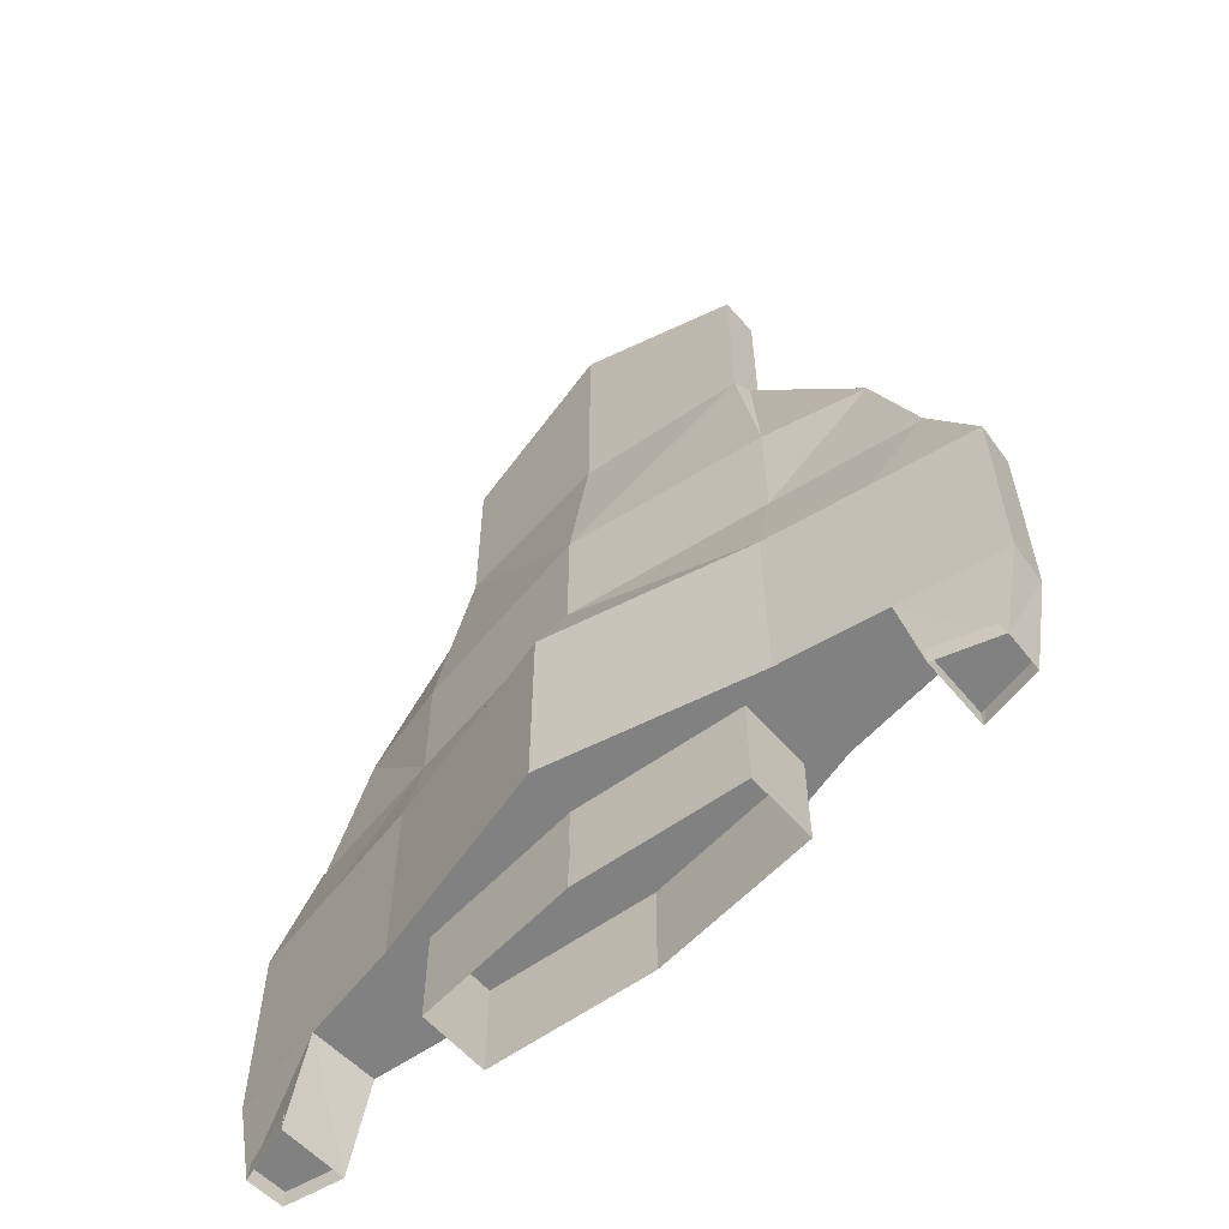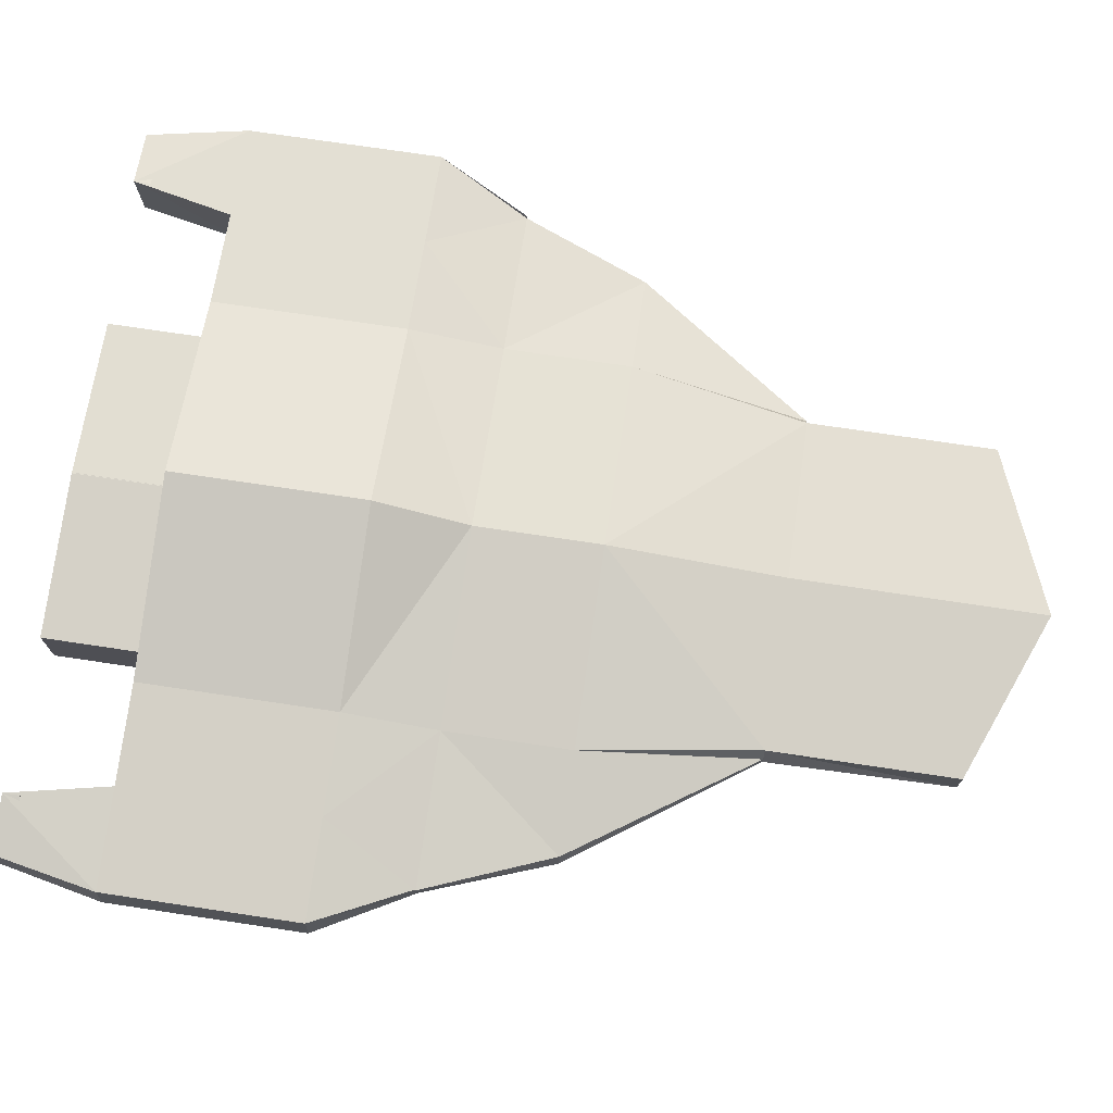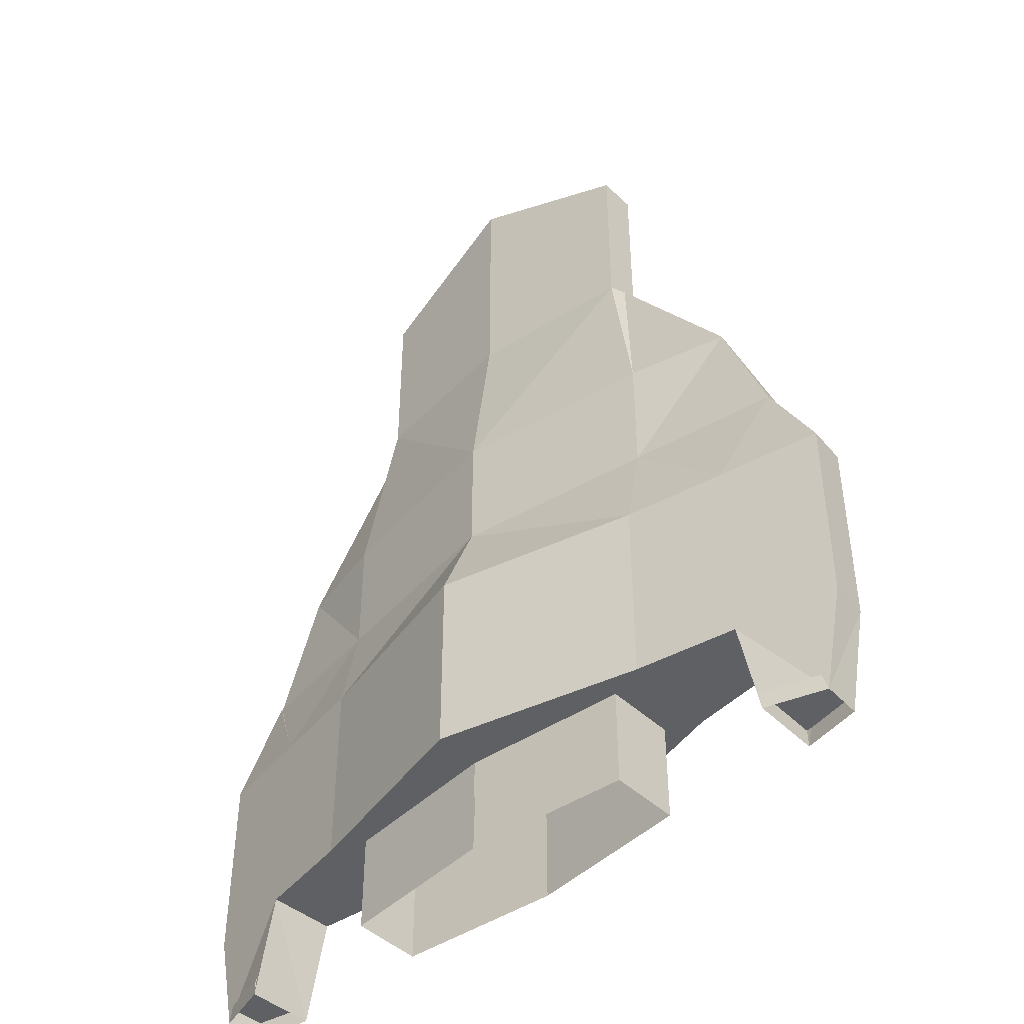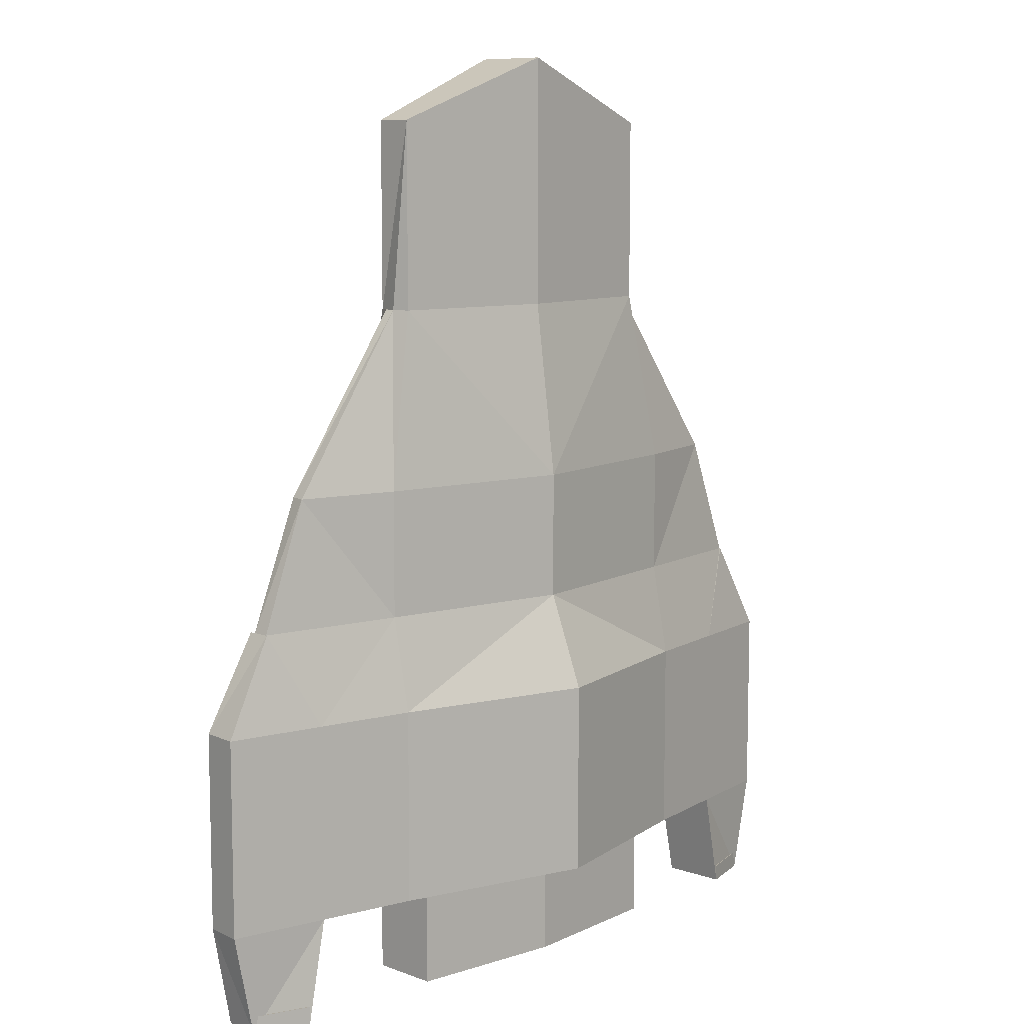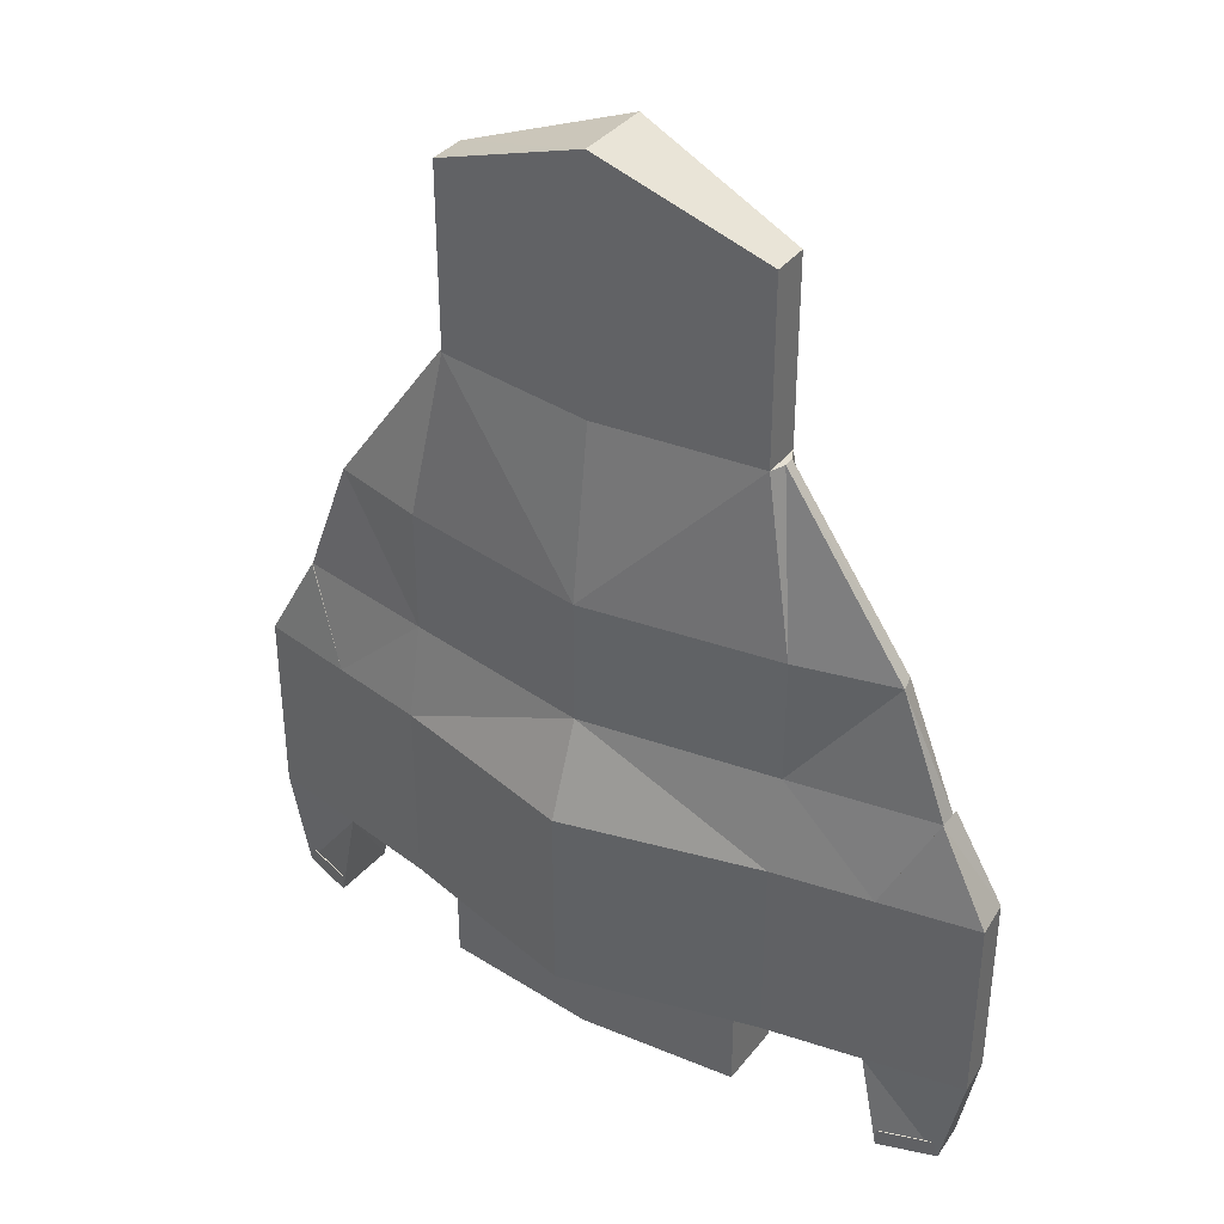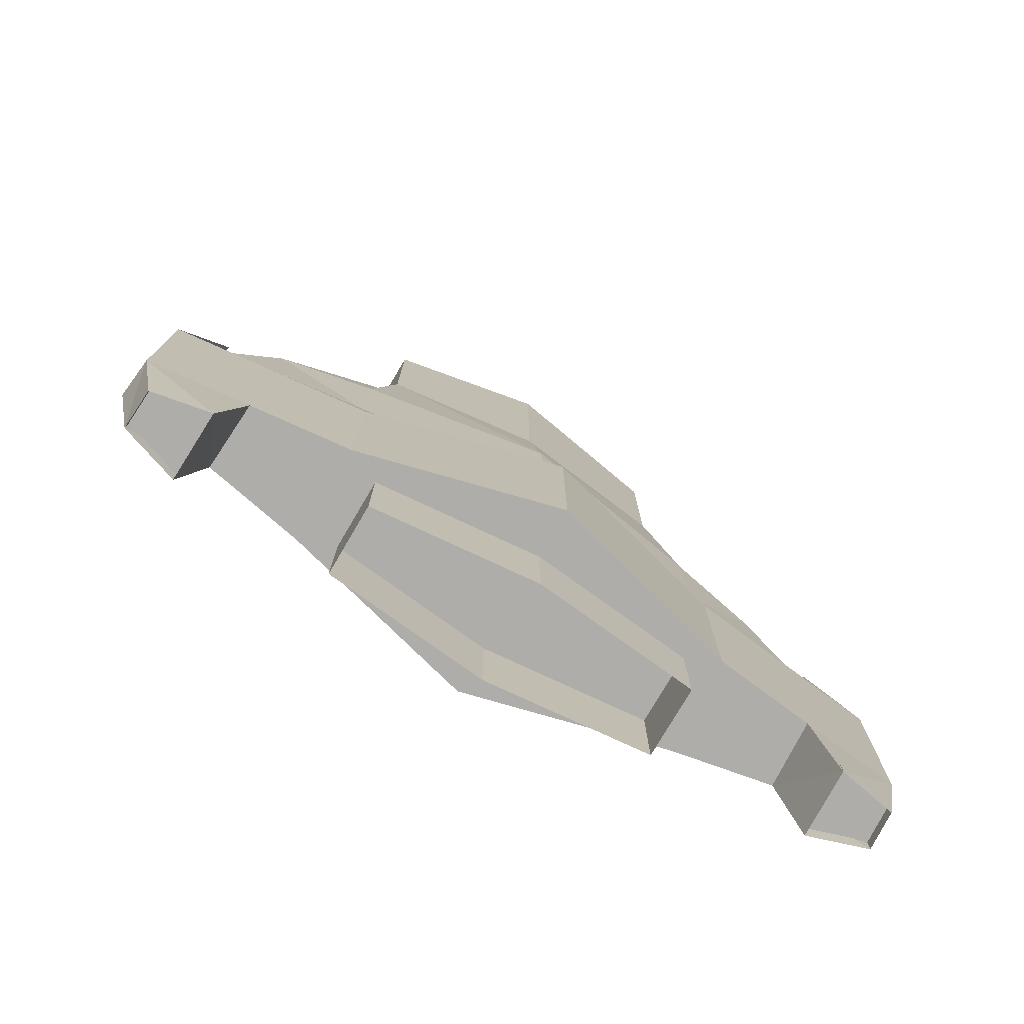
<metadata>
{"format":"obj","ext":"obj","renderer":"f3d","projection":"perspective","resolution":1024,"background":"white","views":[{"elev":-60.4,"azim":-138.6,"up":"+Y"},{"elev":73.6,"azim":98.5,"up":"+Z"},{"elev":-45.3,"azim":-137.1,"up":"+Y"},{"elev":9.0,"azim":134.5,"up":"+Y"},{"elev":37.1,"azim":-146.4,"up":"+Y"},{"elev":-77.4,"azim":-30.4,"up":"+Y"}]}
</metadata>
<code>
o Cube
v -1.959 -1.938 0.5033
v -1.959 0.06221 0.5033
v -1.997 -1.938 -0.4787
v -1.997 0.06221 -0.4787
v 0.0145 -1.938 -0.9877
v 0.0145 0.06221 -0.9877
v 0.0145 -1.938 1.012
v 0.0145 0.06221 1.012
v -3.999 -1.938 -0.1038
v -3.96 -1.938 0.2852
v -3.96 0.06221 0.2852
v -3.999 0.06221 -0.1038
v -1.959 1.023 0.3313
v -1.997 1.023 -0.2874
v 0.0145 1.023 0.652
v 0.0145 1.023 -0.6081
v -3.479 1.023 0.1939
v -3.479 1.023 -0.0512
v -2.998 0.06221 -0.2913
v -2.96 0.06221 0.3943
v -2.96 -1.938 0.3943
v -2.998 -1.938 -0.2913
v -3.479 1.023 -0.03974
v -3.479 1.023 0.133
v -3.779 -2.98 -0.1038
v -3.756 -2.98 0.2852
v -3.18 -2.98 0.3943
v -3.202 -2.98 -0.2913
v -3.779 -2.805 -0.1038
v -3.756 -2.805 0.2852
v -3.18 -2.805 0.3943
v -3.202 -2.805 -0.2913
v -1.959 2.321 0.3313
v -1.997 2.321 -0.2874
v 0.0145 2.321 0.652
v 0.0145 2.321 -0.6081
v -2.96 2.321 0.133
v -2.998 2.321 -0.03974
v -1.667 4.124 0.2177
v -1.669 4.124 -0.1676
v 0.0145 4.124 0.4174
v 0.0145 4.124 -0.3673
v -1.729 4.124 0.09423
v -1.731 4.124 -0.01336
v 0.0145 5.376 0.4174
v -1.667 6.029 0.2177
v -1.669 6.029 -0.1676
v 0.0145 5.376 -0.3673
v 0.0145 6.682 0.4174
v -1.667 6.029 0.2177
v -1.669 6.029 -0.1676
v 0.0145 6.682 -0.3673
v -1.421 -1.913 0.3354
v -1.629 -1.594 -0.3516
v -1 -0.6158 0.424
v -1.629 -2.644 -0.3516
v -1 -0.6158 -0.424
v -1.629 -1.565 0.3516
v -1.629 -2.644 0.3516
v 0.01853 -2.644 -0.5068
v 0.01853 -1.594 -0.5068
v 0.01853 -2.644 0.5068
v 0.01853 -1.565 0.5068
v 1.988 -1.938 0.5033
v 1.988 0.06221 0.5033
v 2.026 -1.938 -0.4787
v 2.026 0.06221 -0.4787
v 4.028 -1.938 -0.1038
v 3.989 -1.938 0.2852
v 3.989 0.06221 0.2852
v 4.028 0.06221 -0.1038
v 1.988 1.023 0.3313
v 2.026 1.023 -0.2874
v 3.508 1.023 0.1939
v 3.508 1.023 -0.0512
v 3.027 0.06221 -0.2913
v 2.989 0.06221 0.3943
v 2.989 -1.938 0.3943
v 3.027 -1.938 -0.2913
v 3.508 1.023 -0.03974
v 3.508 1.023 0.133
v 3.808 -2.98 -0.1038
v 3.785 -2.98 0.2852
v 3.209 -2.98 0.3943
v 3.231 -2.98 -0.2913
v 3.808 -2.805 -0.1038
v 3.785 -2.805 0.2852
v 3.209 -2.805 0.3943
v 3.231 -2.805 -0.2913
v 1.988 2.321 0.3313
v 2.026 2.321 -0.2874
v 2.989 2.321 0.133
v 3.027 2.321 -0.03974
v 1.696 4.124 0.2177
v 1.698 4.124 -0.1676
v 1.758 4.124 0.09423
v 1.76 4.124 -0.01336
v 1.696 6.029 0.2177
v 1.698 6.029 -0.1676
v 1.696 6.029 0.2177
v 1.698 6.029 -0.1676
v 1.45 -1.913 0.3354
v 1.658 -1.594 -0.3516
v 1.029 -0.6158 0.424
v 1.658 -2.644 -0.3516
v 1.029 -0.6158 -0.424
v 1.658 -1.565 0.3516
v 1.658 -2.644 0.3516
v 0.01048 -2.644 -0.5068
v 0.01048 -1.594 -0.5068
v 0.01048 -2.644 0.5068
v 0.01048 -1.565 0.5068
v -1.629 -2.945 -0.3516
v -1.629 -2.945 0.3516
v 0.01853 -2.945 -0.5068
v 0.01853 -2.945 0.5068
v 1.658 -2.945 -0.3516
v 1.658 -2.945 0.3516
v 0.01048 -2.945 -0.5068
v 0.01048 -2.945 0.5068
g off
f 4 16 6
f 8 1 7
f 20 13 24
f 5 1 3
f 4 5 3
g Body
f 11 9 10
f 10 27 21
g off
f 22 12 19
g Body
f 20 10 21
g off
f 24 18 17
f 15 33 13
f 19 18 23
f 2 15 13
g Body
f 11 18 12
g off
f 19 14 4
f 24 38 23
g Body
f 2 21 1
g off
f 3 19 4
g Body
f 3 21 22
f 11 24 17
f 27 32 28
f 10 25 26
g off
f 22 25 9
g Body
f 22 27 28
g off
f 31 29 32
g Body
f 26 31 27
g off
f 28 29 25
g Body
f 25 30 26
f 33 43 37
f 37 44 38
f 13 37 24
g off
f 14 38 34
f 14 36 16
f 36 40 42
f 34 44 40
g Body
f 35 39 33
f 39 45 46
g off
f 40 48 42
g Body
f 52 50 49
g off
f 48 51 52
g Body
f 45 50 46
f 39 50 51
g off
f 63 59 62
g Engine
f 59 54 56
f 54 63 61
g off
f 56 114 59
g Engine
f 54 60 56
g off
f 16 67 6
f 64 8 7
f 77 72 65
f 64 5 66
f 5 67 66
g Body
f 68 70 69
f 84 69 78
g off
f 71 79 76
g Body
f 69 77 78
g off
f 81 75 80
f 90 15 72
f 76 75 71
f 65 15 8
g Body
f 75 70 71
g off
f 73 76 67
f 93 81 80
g Body
f 78 65 64
g off
f 76 66 67
g Body
f 66 78 64
f 70 81 77
f 89 84 85
f 69 82 68
g off
f 82 79 68
g Body
f 79 84 78
g off
f 86 88 89
g Body
f 88 83 84
g off
f 86 85 82
g Body
f 87 82 83
f 96 90 92
f 97 92 93
f 92 72 81
g off
f 73 93 80
f 36 73 16
f 36 95 91
f 91 97 93
g Body
f 94 35 90
f 94 45 41
g off
f 48 95 42
g Body
f 52 100 101
g off
f 48 101 99
g Body
f 100 45 98
f 101 100 94
g off
f 108 112 111
g Engine
f 108 103 107
f 112 103 110
f 109 103 105
g off
f 111 118 108
g Engine
f 60 113 56
g off
f 59 116 62
g Engine
f 108 117 105
g off
f 105 119 109
f 4 14 16
f 8 2 1
f 20 2 13
f 5 7 1
f 4 6 5
g Body
f 11 12 9
f 10 26 27
g off
f 22 9 12
g Body
f 20 11 10
g off
f 24 23 18
f 15 35 33
f 19 12 18
f 2 8 15
g Body
f 11 17 18
g off
f 19 23 14
g Body
f 24 37 38
f 2 20 21
g off
f 3 22 19
g Body
f 3 1 21
f 11 20 24
f 27 31 32
f 10 9 25
g off
f 22 28 25
g Body
f 22 21 27
g off
f 31 30 29
g Body
f 26 30 31
g off
f 28 32 29
f 25 29 30
g Body
f 33 39 43
f 37 43 44
f 13 33 37
g off
f 14 23 38
f 14 34 36
f 36 34 40
f 34 38 44
g Body
f 35 41 39
f 39 41 45
g off
f 40 47 48
g Body
f 52 51 50
g off
f 48 47 51
g Body
f 45 49 50
f 44 43 39
f 40 44 39
f 47 40 39
f 51 47 39
f 39 46 50
g off
f 63 58 59
g Engine
f 59 58 54
f 54 58 63
f 56 113 114
f 54 61 60
g off
f 16 73 67
f 64 65 8
f 77 81 72
f 64 7 5
f 5 6 67
g Body
f 68 71 70
f 84 83 69
g off
f 71 68 79
g Body
f 69 70 77
g off
f 81 74 75
f 90 35 15
f 76 80 75
f 65 72 15
g Body
f 75 74 70
g off
f 73 80 76
g Body
f 93 92 81
f 78 77 65
g off
f 76 79 66
g Body
f 66 79 78
f 70 74 81
f 89 88 84
f 69 83 82
g off
f 82 85 79
g Body
f 79 85 84
g off
f 86 87 88
g Body
f 88 87 83
g off
f 86 89 85
f 87 86 82
g Body
f 96 94 90
f 97 96 92
f 92 90 72
g off
f 73 91 93
f 36 91 73
f 36 42 95
f 91 95 97
g Body
f 94 41 35
f 94 98 45
g off
f 48 99 95
g Body
f 52 49 100
g off
f 48 52 101
g Body
f 100 49 45
f 94 96 97
g off
f 97 95 99
g Body
f 94 97 99
f 94 99 101
f 100 98 94
g off
f 108 107 112
g Engine
f 108 105 103
f 112 107 103
f 109 110 103
g off
f 111 120 118
g Engine
f 60 115 113
g off
f 59 114 116
g Engine
f 108 118 117
f 105 117 119
l 55 57
l 104 106

</code>
